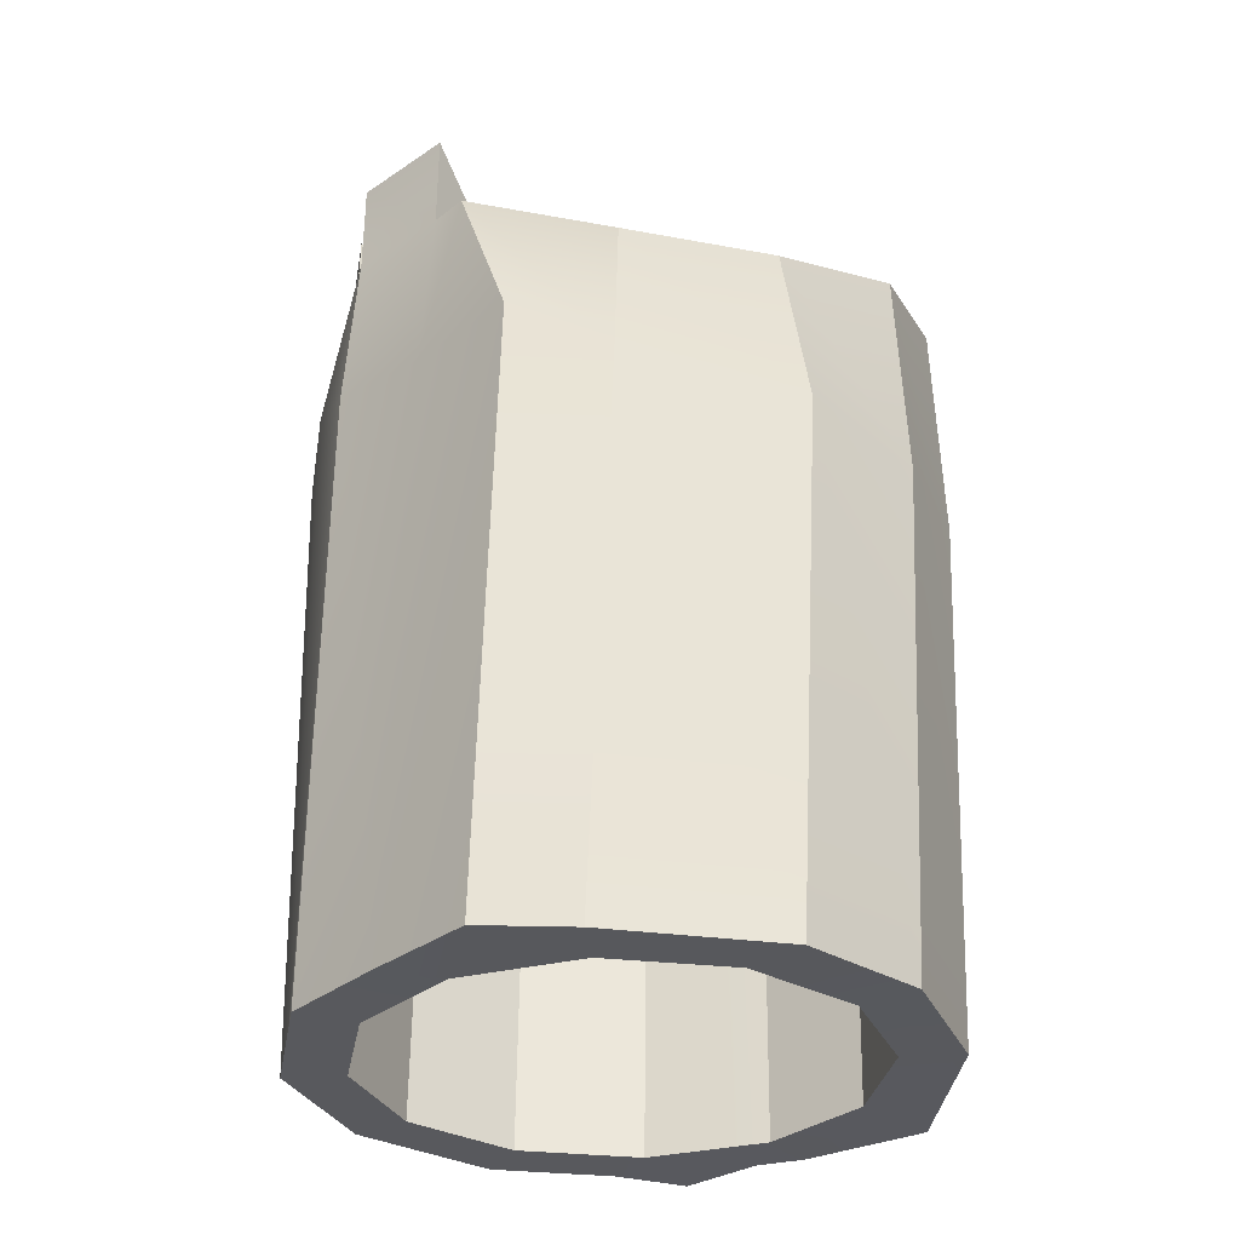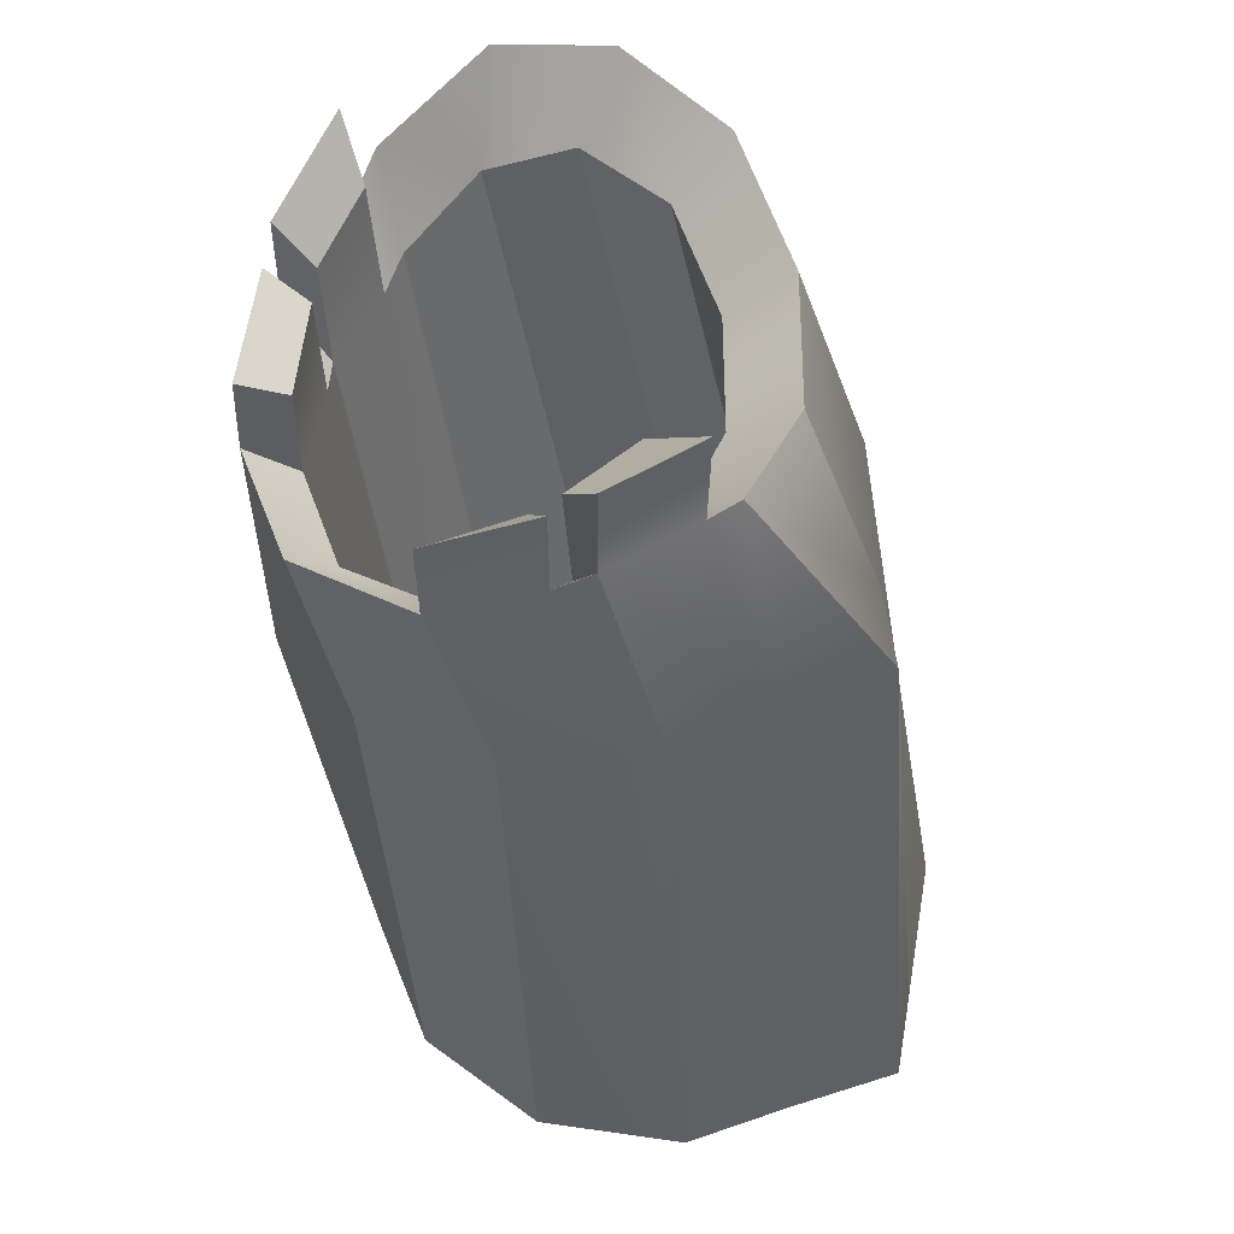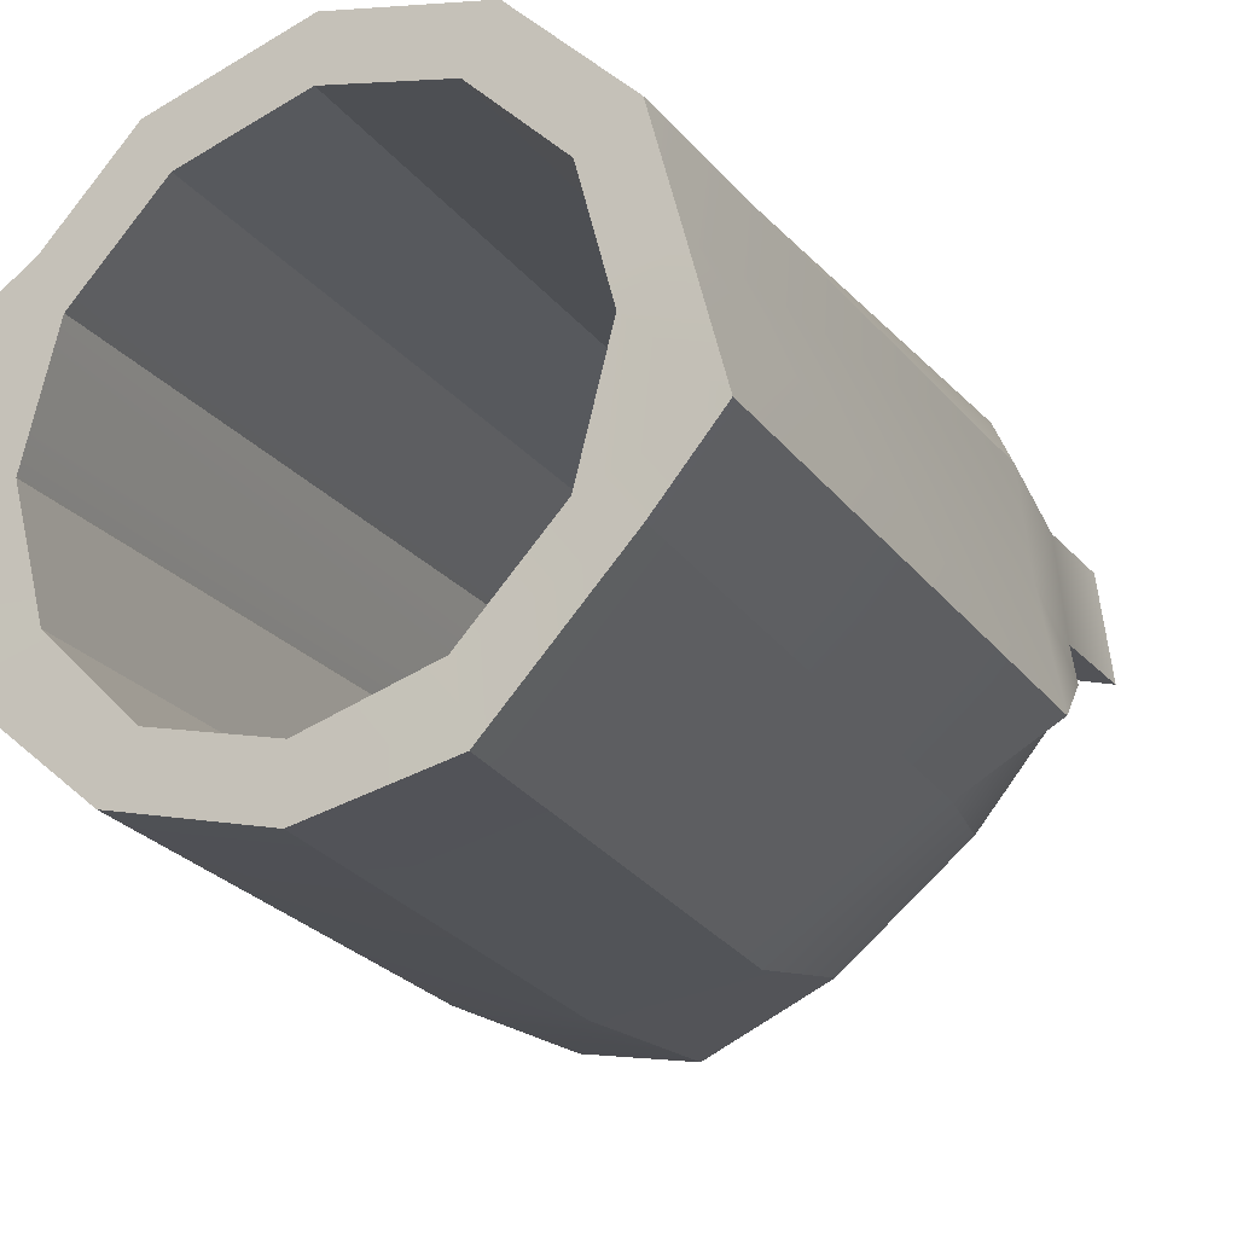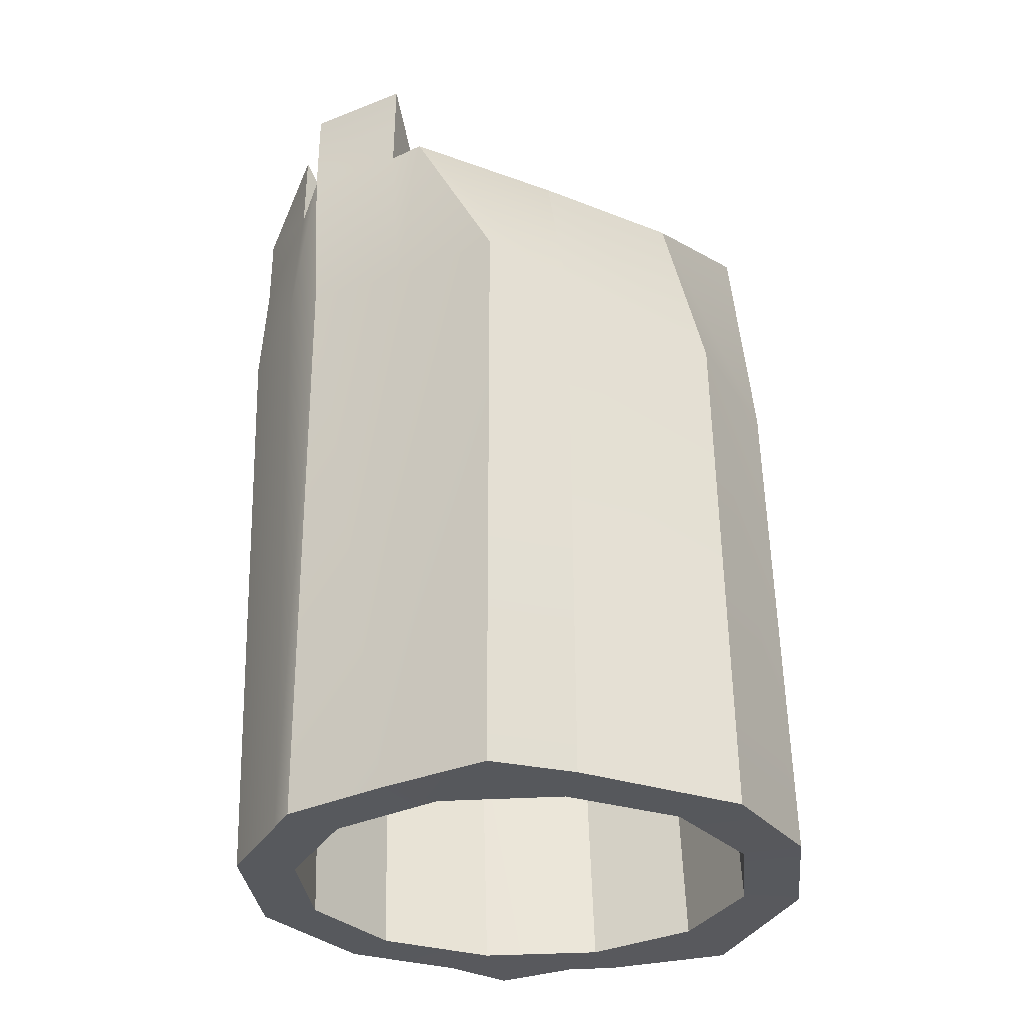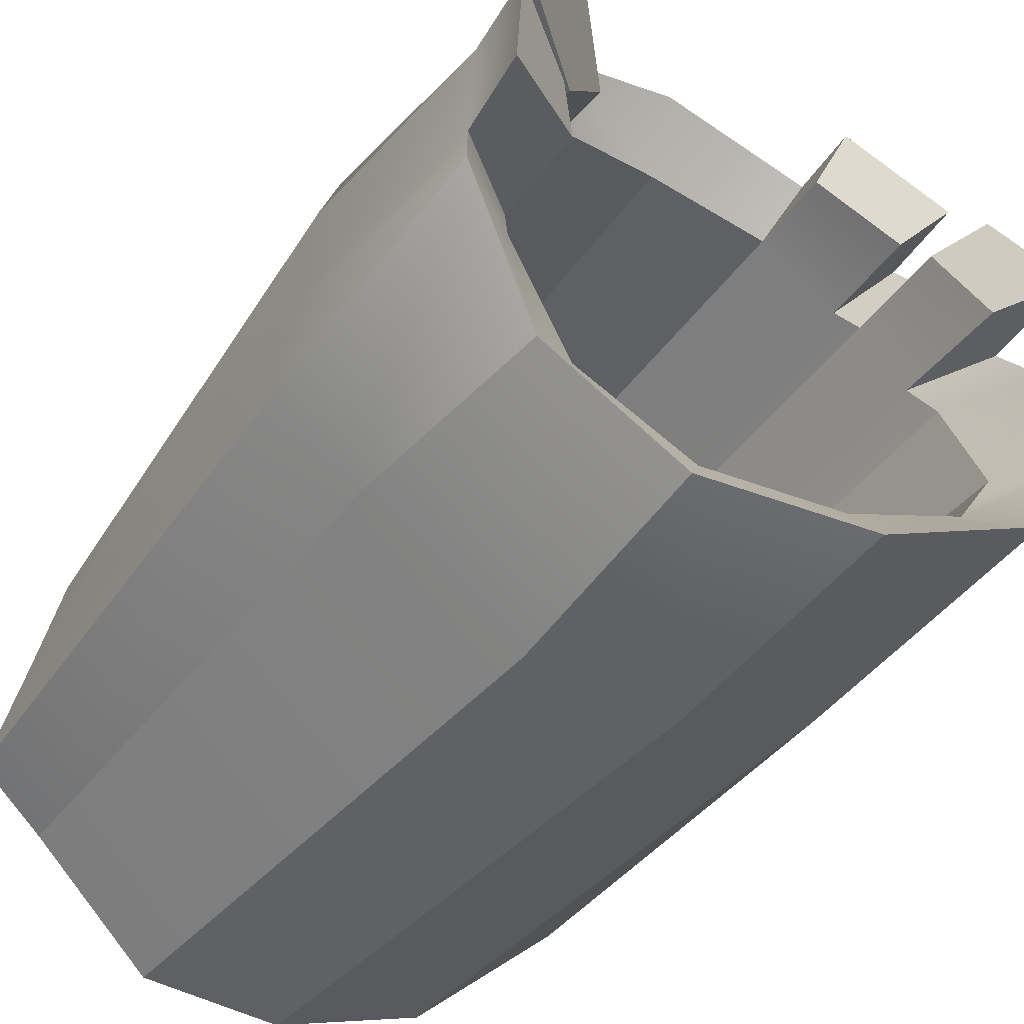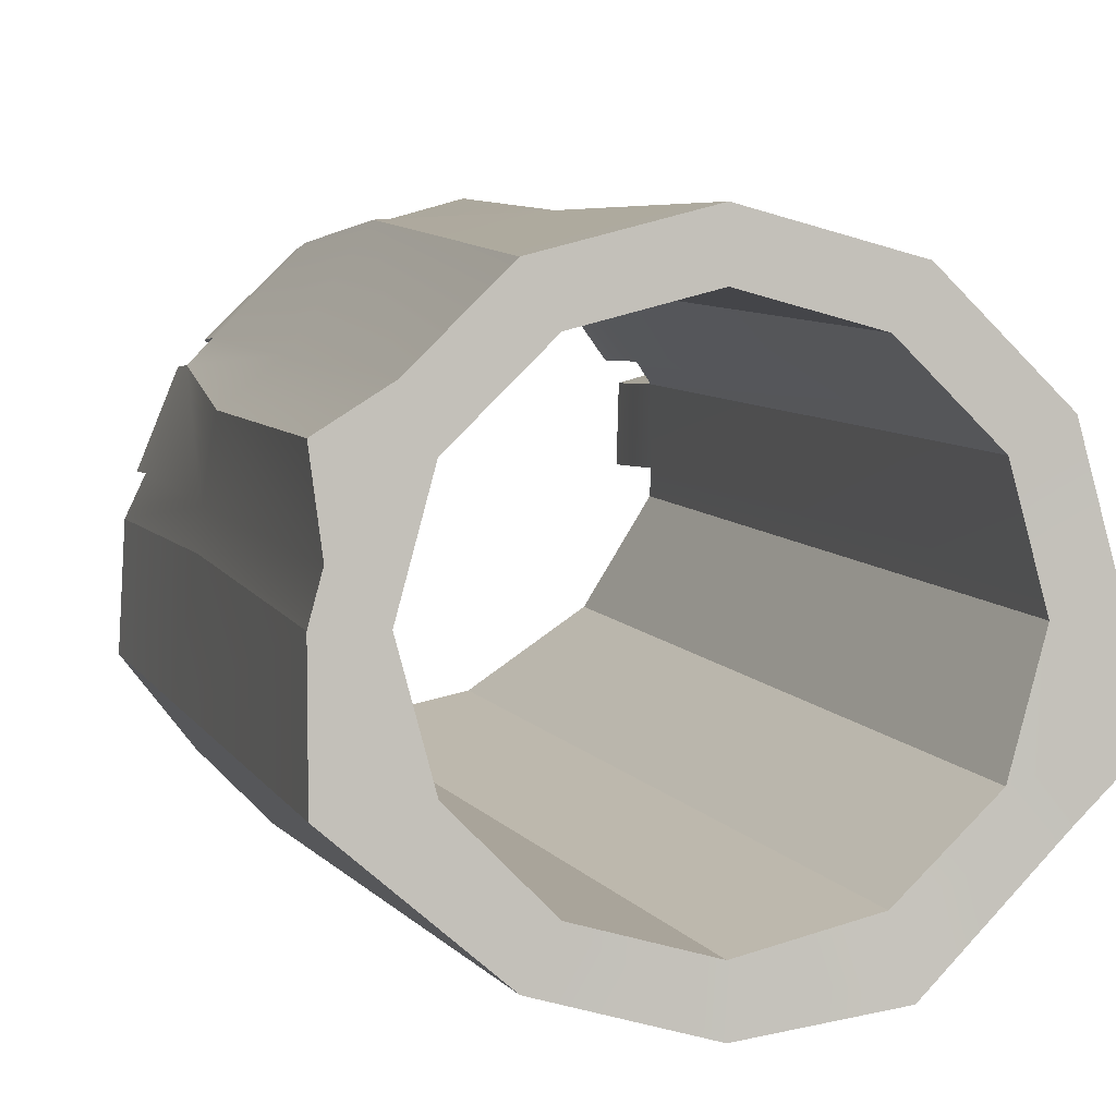
<metadata>
{"format":"obj","ext":"obj","renderer":"f3d","projection":"perspective","resolution":1024,"background":"white","views":[{"elev":-30.2,"azim":125.4,"up":"+Y"},{"elev":49.7,"azim":54.1,"up":"+Y"},{"elev":-23.2,"azim":30.2,"up":"+Z"},{"elev":-29.7,"azim":110.4,"up":"+Y"},{"elev":-36.6,"azim":154.7,"up":"+Z"},{"elev":2.9,"azim":-10.7,"up":"+Z"}]}
</metadata>
<code>
v 45.26 0.0364 19.26
v 45.55 0.0364 18.2
v 46.32 0.0364 17.42
v 47.38 0.0364 17.14
v 48.44 0.0364 17.42
v 49.22 0.0364 18.2
v 49.5 0.0364 19.26
v 49.22 0.0364 20.32
v 48.44 0.0364 21.09
v 47.38 0.0364 21.38
v 46.32 0.0364 21.09
v 45.55 0.0364 20.32
v 44.4 6.559 19.75
v 44.26 6.913 18.85
v 44.75 7.168 18.18
v 45.72 7.112 17.94
v 46.81 6.829 18.23
v 47.79 6.732 18.93
v 48.39 6.886 19.86
v 48.37 6.762 20.81
v 47.7 6.441 21.62
v 46.67 6.057 21.85
v 45.62 6.047 21.54
v 44.84 6.209 20.75
v 43.97 7.381 19.68
v 43.93 7.874 18.5
v 44.59 7.888 17.66
v 45.8 7.66 17.37
v 47.13 7.298 17.73
v 48.32 7.244 18.61
v 49.05 7.604 19.77
v 48.95 7.514 21
v 48.05 6.857 21.95
v 46.72 6.519 22.34
v 45.41 6.393 21.96
v 44.45 6.675 20.96
v 44.73 0.0364 19.26
v 44.74 0.03249 18.08
v 46.06 0.0364 16.96
v 47.38 0.0364 16.61
v 48.61 0 16.82
v 49.67 0.0364 17.93
v 50.24 0 18.52
v 49.67 0.0364 20.58
v 48.71 0.0364 21.55
v 47.38 0.0364 21.91
v 46.06 0.0364 21.55
v 44.74 0.03249 20.44
v 44.66 6.514 21.18
v 45.01 6.11 20.92
v 45.72 0.0364 20.49
v 45.3 0.0364 20.8
v 44.13 7.042 20.07
v 44.56 6.378 20.05
v 45.35 0.0364 19.58
v 44.84 0.0364 19.66
v 48.71 7.276 21.24
v 48.21 6.59 21
v 49.02 0.0364 20.51
v 49.43 0.0364 20.83
v 49.02 7.552 20.08
v 48.38 6.831 20.1
v 49.43 0.0364 19.52
v 49.94 0.0364 19.59
v 45.58 6.875 21.53
v 44.95 7.059 20.94
v 45.4 7.094 21.94
v 44.64 7.34 21.18
v 44.77 7.206 20.76
v 44.44 7.477 20.08
v 44.43 7.554 20.96
v 44.11 8.061 20.06
v 48.11 7.402 21.02
v 47.63 7.009 21.57
v 48.69 8.042 21.24
v 48.02 7.558 21.95
v 48.29 7.788 20.11
v 48.28 7.643 20.83
v 49.04 8.411 20.06
v 48.95 8.334 20.98
v 44.53 4.482 20.6
v 44.43 4.739 19.87
v 44.41 4.887 19.5
v 44.24 5.43 18.31
v 45.02 5.378 17.34
v 46.21 5.298 17.03
v 47.54 5.357 17.21
v 48.95 5.486 18.2
v 49.76 5.608 18.71
v 49.58 5.578 19.74
v 49.46 5.647 20.68
v 49.29 5.661 21.05
v 48.61 5.536 21.72
v 47.19 4.898 22.15
v 45.7 4.369 22.03
v 45.03 4.328 21.01
f 2 14 13 1
f 3 15 14 2
f 4 16 15 3
f 5 17 16 4
f 6 18 17 5
f 7 19 18 6
f 63 62 19 7
f 59 58 20 8
f 10 22 21 9
f 11 23 22 10
f 51 50 23 11
f 55 54 24 12
f 14 26 25 13
f 15 27 26 14
f 16 28 27 15
f 17 29 28 16
f 18 30 29 17
f 19 31 30 18
f 62 61 31 19
f 58 57 32 20
f 22 34 33 21
f 23 35 34 22
f 66 68 67 65
f 70 72 71 69
f 26 84 83 25
f 27 85 84 26
f 28 86 85 27
f 29 87 86 28
f 30 88 87 29
f 31 89 88 30
f 90 89 31 61
f 92 91 32 57
f 34 94 93 33
f 35 95 94 34
f 96 95 35 49
f 82 81 36 53
f 38 2 1 37
f 39 3 2 38
f 40 4 3 39
f 41 5 4 40
f 42 6 5 41
f 43 7 6 42
f 64 63 7 43
f 60 59 8 44
f 46 10 9 45
f 47 11 10 46
f 52 51 11 47
f 56 55 12 48
f 24 36 49 50
f 12 24 50 51
f 48 12 51 52
f 36 81 96 49
f 13 25 53 54
f 1 13 54 55
f 37 1 55 56
f 25 83 82 53
f 74 76 75 73
f 9 21 58 59
f 45 9 59 60
f 33 93 92 57
f 78 80 79 77
f 8 20 62 63
f 44 8 63 64
f 32 91 90 61
f 50 66 65 23
f 23 65 67 35
f 35 67 68 49
f 49 68 66 50
f 54 70 69 24
f 24 69 71 36
f 36 71 72 53
f 53 72 70 54
f 21 74 73 58
f 58 73 75 57
f 57 75 76 33
f 33 76 74 21
f 20 78 77 62
f 62 77 79 61
f 61 79 80 32
f 32 80 78 20
f 56 48 81 82
f 83 37 56 82
f 84 38 37 83
f 85 39 38 84
f 86 40 39 85
f 87 41 40 86
f 88 42 41 87
f 89 43 42 88
f 64 43 89 90
f 91 44 64 90
f 60 44 91 92
f 93 45 60 92
f 94 46 45 93
f 95 47 46 94
f 52 47 95 96
f 81 48 52 96

</code>
